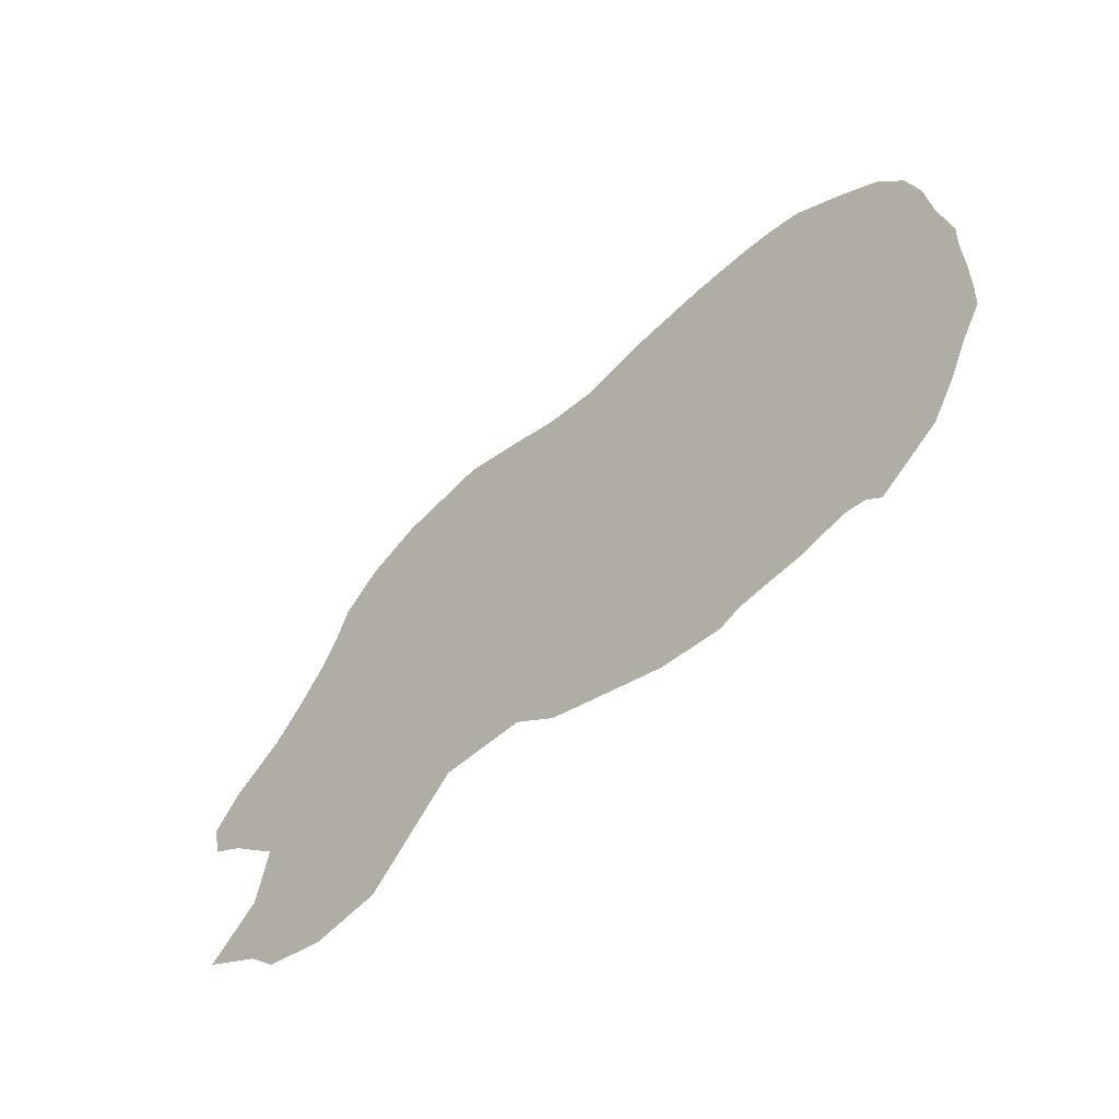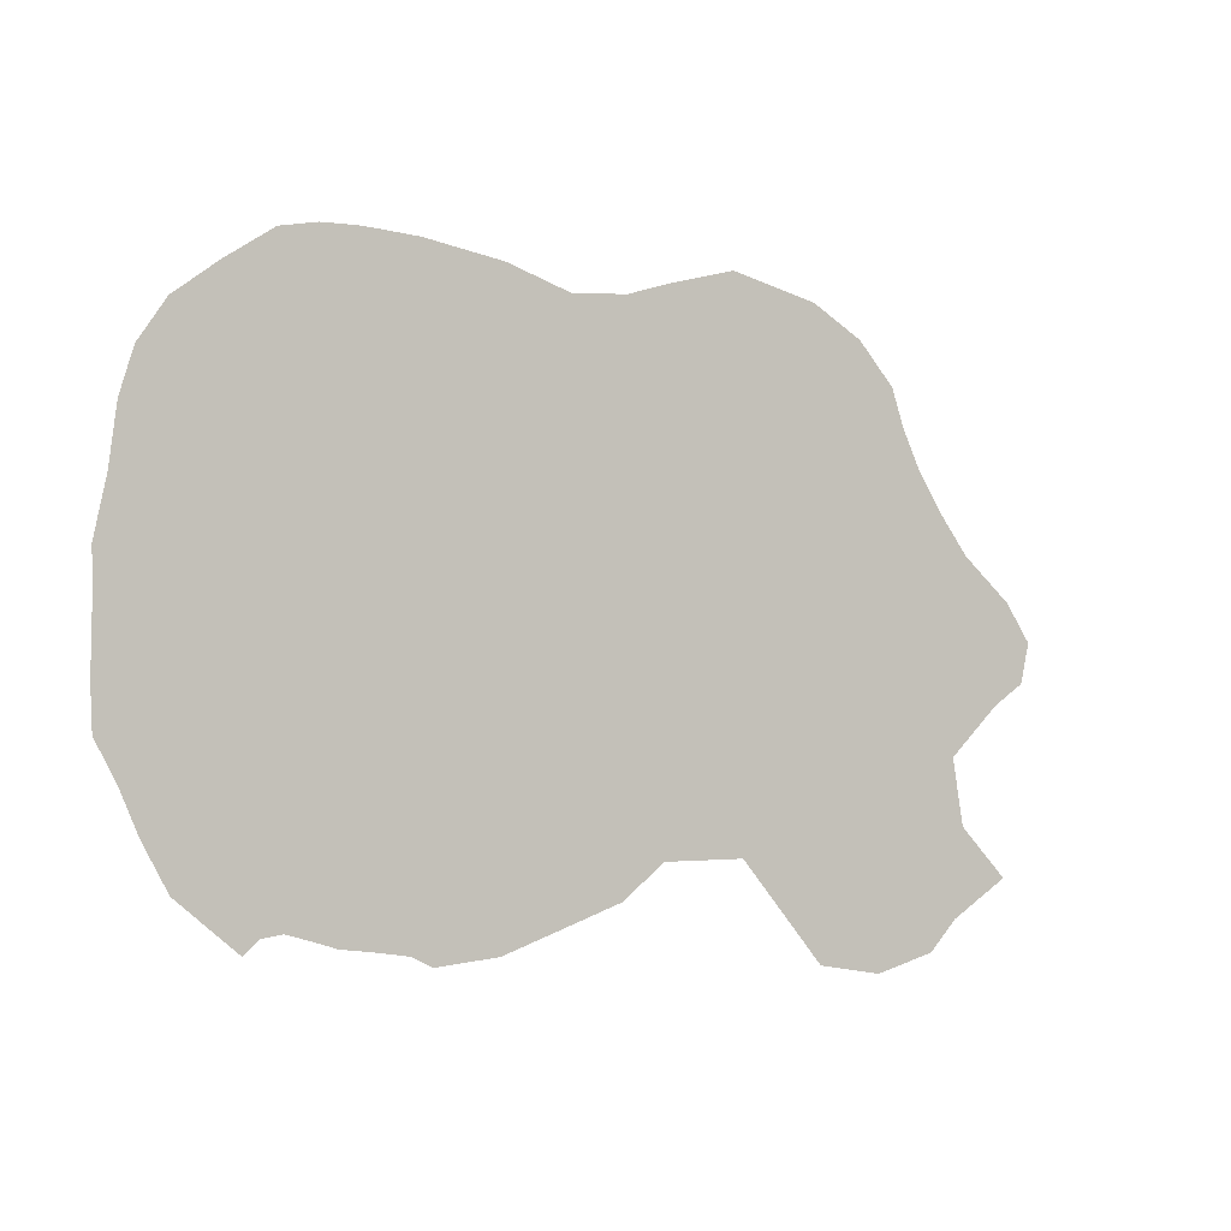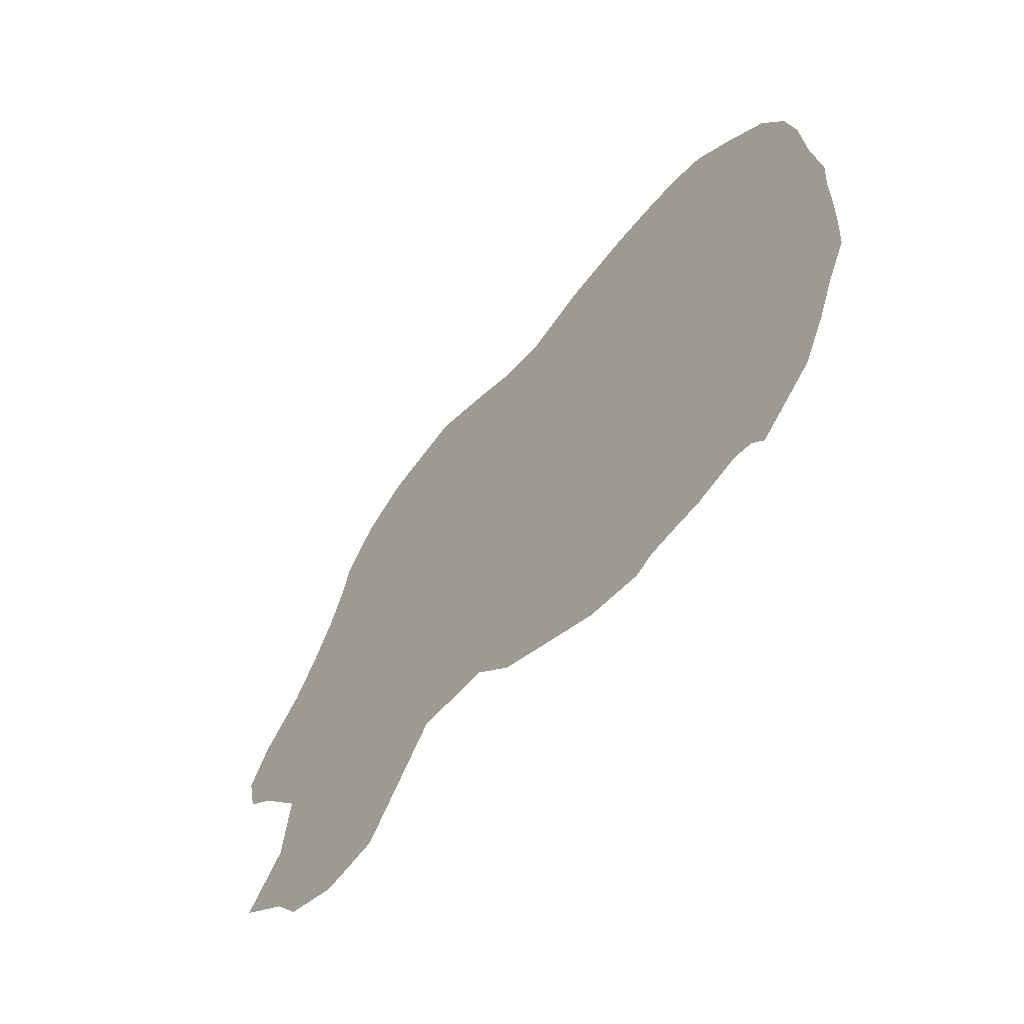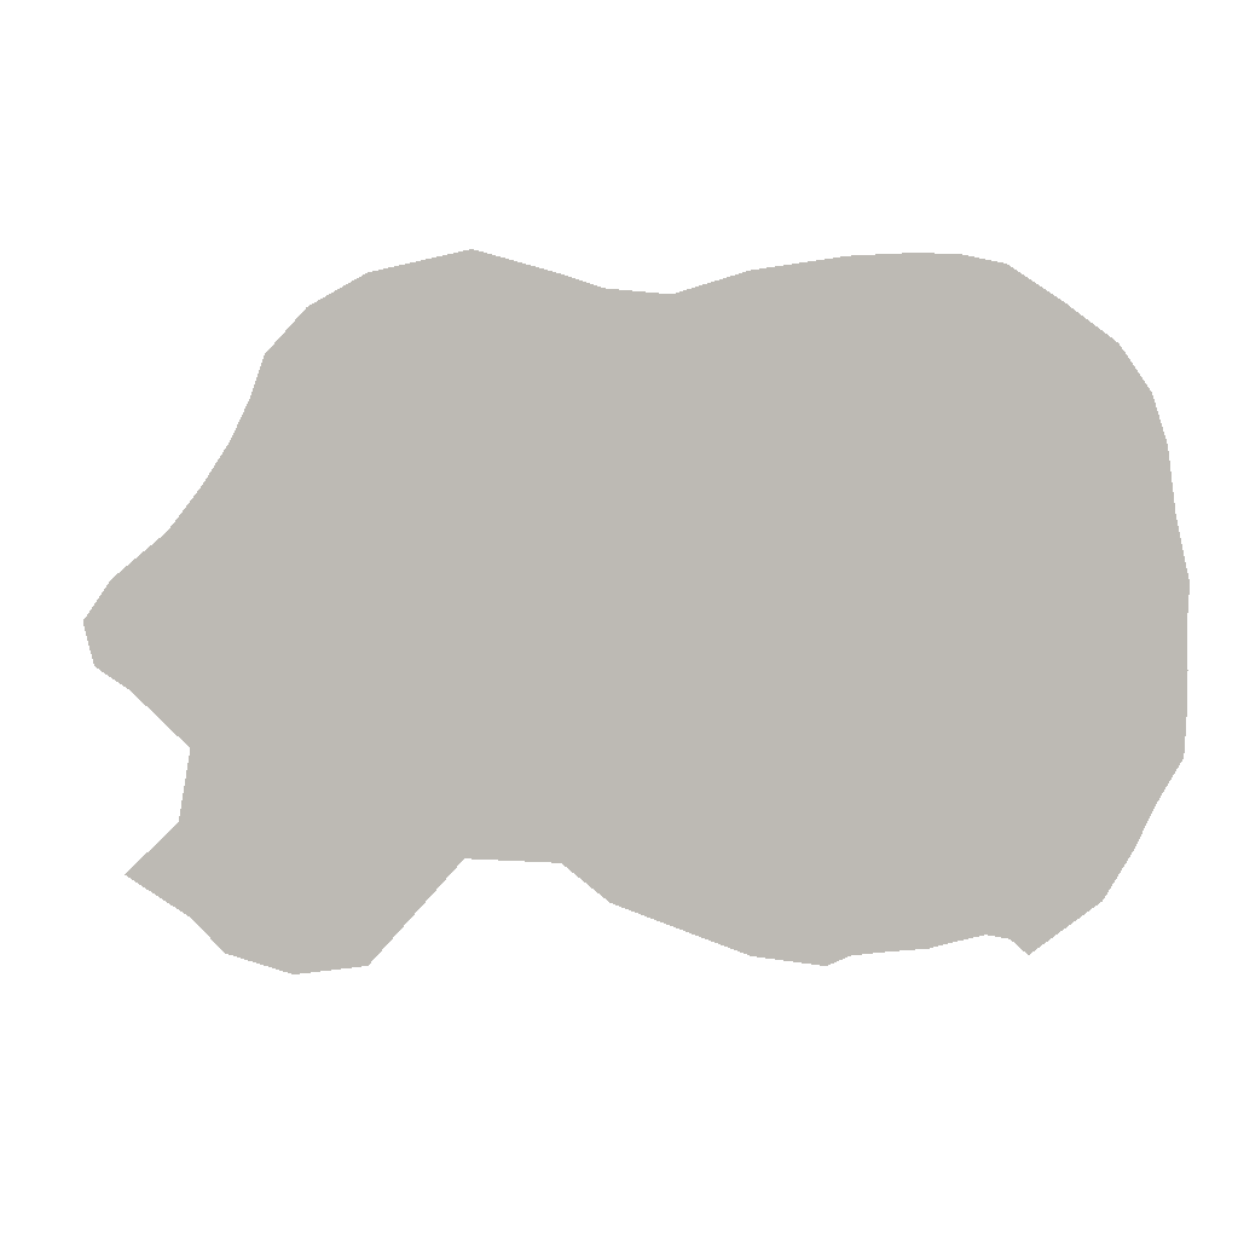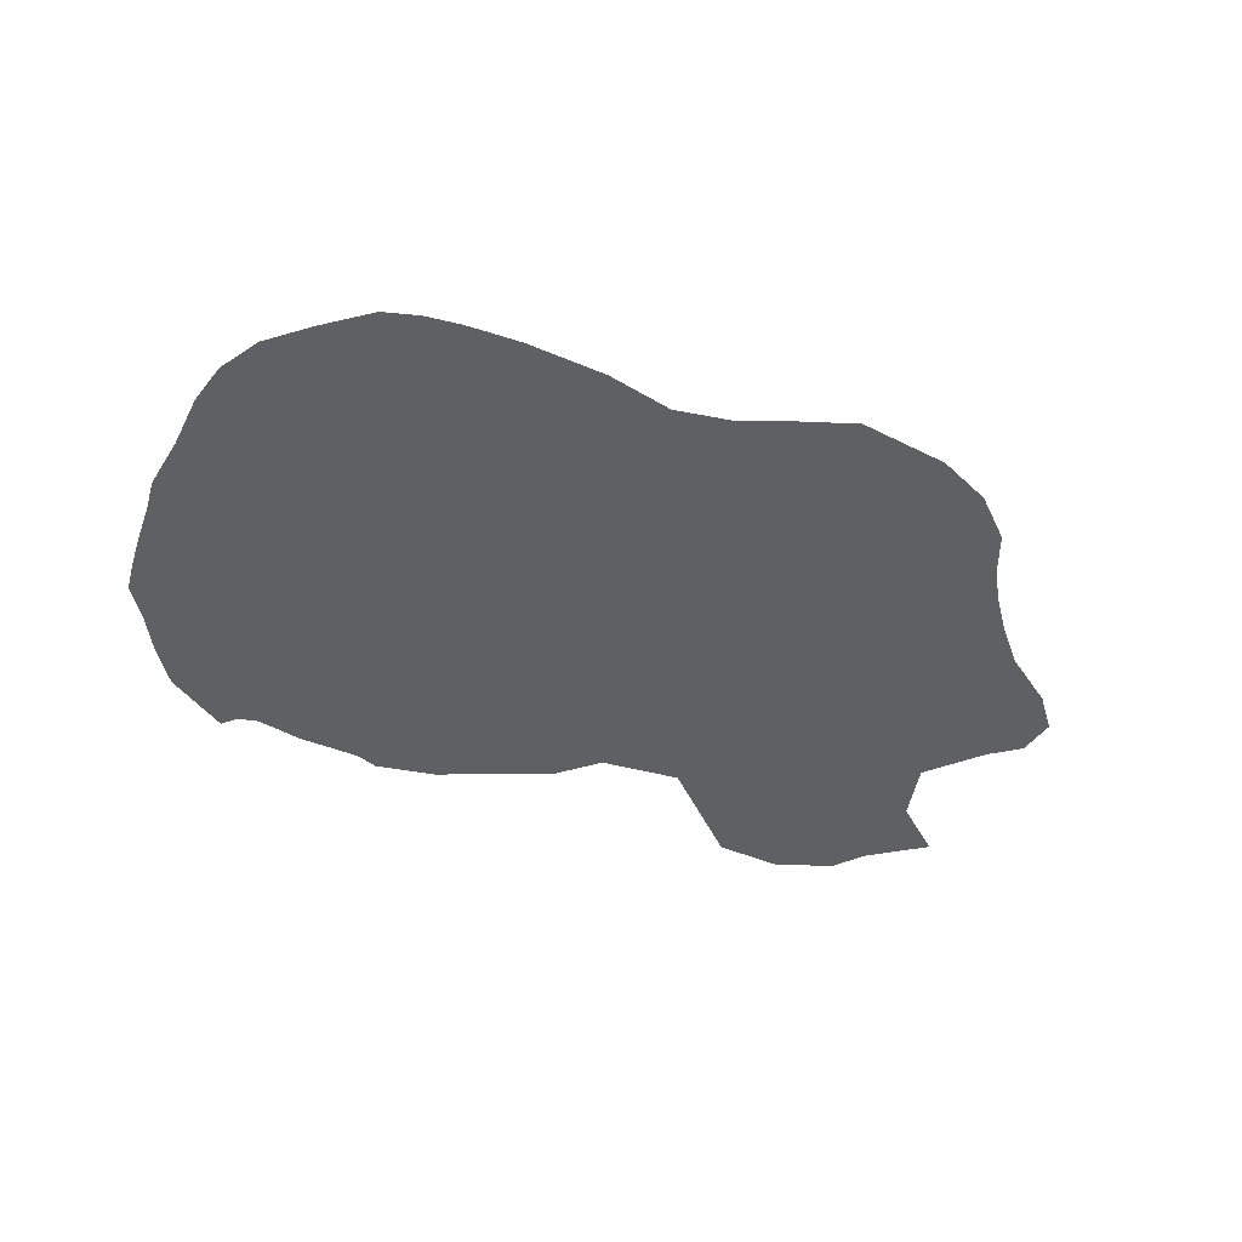
<metadata>
{"format":"obj","ext":"obj","renderer":"f3d","projection":"perspective","resolution":1024,"background":"white","views":[{"elev":-57.5,"azim":-137.1,"up":"+Z"},{"elev":-4.4,"azim":-33.7,"up":"+Z"},{"elev":-54.7,"azim":-128.2,"up":"+Z"},{"elev":3.6,"azim":-171.8,"up":"+Z"},{"elev":-44.4,"azim":-18.7,"up":"+Y"}]}
</metadata>
<code>
o Floor1_FACE_Plane.019
v 255.9 -2.627 88.48
v 257.9 -2.627 87.9
v 255.9 -2.627 68.32
v 253.9 -2.627 88.68
v 257.9 -2.627 68.91
v 245.4 -2.627 84.11
v 244.9 -2.627 84.41
v 259.6 -2.627 69.86
v 244.4 -2.627 82.34
v 244.4 -2.627 82.34
v 243.8 -2.627 80.41
v 262.5 -2.627 72.69
v 253.9 -2.627 68.13
v 255.9 -2.627 68.32
v 257.9 -2.627 87.9
v 256 -2.627 67.79
v 253.9 -2.627 89.22
v 258.1 -2.627 68.41
v 259.6 -2.627 69.86
v 245.4 -2.627 84.11
v 259.9 -2.627 69.41
v 261.2 -2.627 71.14
v 243.9 -2.627 82.54
v 261.2 -2.627 71.14
v 261.6 -2.627 70.75
v 253.9 -2.627 67.59
v 253.9 -2.627 68.13
v 258.1 -2.627 88.4
v 255.9 -2.627 88.48
v 257.9 -2.627 68.91
v 261.2 -2.627 85.67
v 259.6 -2.627 86.95
v 259.9 -2.627 87.4
v 263.4 -2.627 82.34
v 248.2 -2.627 69.86
v 250 -2.627 68.91
v 262.5 -2.627 84.11
v 262.5 -2.627 84.11
v 250 -2.627 68.91
v 251.8 -2.627 89.01
v 261.6 -2.627 86.05
v 250 -2.627 87.9
v 256 -2.627 89.01
v 261.2 -2.627 85.67
v 250 -2.627 87.9
v 259.6 -2.627 86.95
v 247.9 -2.627 69.41
v 248.2 -2.627 69.86
v 251.9 -2.627 88.48
v 262.9 -2.627 84.41
v 249.8 -2.627 68.41
v 251.9 -2.627 68.32
v 251.9 -2.627 88.48
v 251.8 -2.627 67.79
v 251.9 -2.627 68.32
v 248.2 -2.627 86.95
v 246.7 -2.627 85.67
v 244.4 -2.627 74.47
v 264.2 -2.627 78.4
v 246.7 -2.627 71.14
v 264 -2.627 80.41
v 264.5 -2.627 80.51
v 262.9 -2.627 72.39
v 263.4 -2.627 74.47
v 243.1 -2.627 78.4
v 263.9 -2.627 74.26
v 264 -2.627 76.4
v 243.8 -2.627 76.4
v 264.5 -2.627 76.29
v 264.2 -2.627 78.4
v 244.4 -2.627 74.47
v 264.7 -2.627 78.4
v 246.3 -2.627 70.75
v 263.9 -2.627 82.54
v 263.4 -2.627 82.34
v 243.8 -2.627 80.41
v 262.5 -2.627 72.69
v 243.6 -2.627 78.4
v 243.6 -2.627 78.4
v 263.4 -2.627 74.47
v 243.8 -2.627 76.4
v 243.3 -2.627 76.29
v 264 -2.627 76.4
v 243.9 -2.627 74.26
v 245.4 -2.627 72.69
v 244.9 -2.627 72.39
v 264 -2.627 80.41
v 245.4 -2.627 72.69
v 243.3 -2.627 80.51
v 246.7 -2.627 71.14
v 263.4 -2.627 82.34
v 245.4 -2.627 72.69
v 244.4 -2.627 74.47
v 264 -2.627 76.4
v 243.8 -2.627 76.4
v 263.4 -2.627 74.47
v 243.6 -2.627 78.4
v 262.5 -2.627 72.69
v 243.8 -2.627 80.41
v 261.2 -2.627 71.14
v 244.4 -2.627 82.34
v 259.6 -2.627 69.86
v 245.4 -2.627 84.11
v 257.9 -2.627 87.9
v 259.6 -2.627 86.95
v 261.2 -2.627 85.67
v 250 -2.627 68.91
v 262.5 -2.627 84.11
v 248.2 -2.627 69.86
v 18.76 0 -11.72
v 17.64 0 -12.87
v -11.44 0 -10.38
v -12.4 0 -8.713
v -12.78 0 5.835
v -11.73 0 7.387
v 14.61 0 8.746
v 16.07 0 7.188
v 12.68 0 -13.17
v 9.387 0 -9.482
v 4.509 0 -10.84
v 2.452 0 -11.57
v -0.1547 0 -12.48
v -2.6 0 -12.75
v -8.519 0 -11.7
v -9.104 0 -12.21
v -10.05 0 8.674
v -8.199 0 9.927
v -3.91 0 10.25
v -3.173 0 10.22
v -0.05611 0 9.798
v 2.499 0 9.05
v 6.263 0 9.787
v 9.057 0 10.58
v 9.433 0 7.43
v 3.126 0 6.624
v -2.553 0 7.271
v -8.187 0 7.29
v 16.57 0 5.781
v 17.25 0 4.37
v 21.44 0 -0.2956
v 22.45 0 -1.716
v 19.18 0 -8.44
v 21.09 0 -10.3
v -13.08 0 -7.222
v -13.92 0 -5.725
v -14 0 -0.8059
v -14.03 0 -0.1759
v -13.43 0 3.07
v -13.3 0 4.165
v 9.372 0 -7.246
v 9.356 0 -5.009
v 9.356 0 -0.78
v 9.356 0 -0.1759
v 9.356 0 3.449
v 9.356 0 4.657
v 3.047 0 -8.374
v 3.643 0 -5.181
v 3.643 0 -0.9526
v 3.643 0 -0.3485
v 3.61 0 3.303
v 3.577 0 4.539
v -2.569 0 -8.252
v -2.337 0 -5.009
v -2.337 0 -0.78
v -2.337 0 -0.1759
v -2.337 0 3.449
v -2.337 0 4.657
v -8.787 0 -8.453
v -8.183 0 -5.009
v -8.183 0 -0.78
v -8.183 0 -0.1759
v -8.177 0 3.445
v -8.176 0 4.652
v -3.224 0 -4.999
v -3.224 0 -0.1661
v -3.223 0 4.666
v 0.5866 0 -5.009
v 0.5866 0 -0.1759
v 0.5866 0 4.657
v 6.566 0 -5.181
v 6.566 0 -0.3485
v 6.48 0 4.556
v 17.35 0 -8.919
v 17.29 0 -0.7131
v 14.83 0 4.401
v -10.85 0 -4.923
v -11.11 0 -0.1759
v -10.73 0 4.408
v 12.56 0 9.849
v 15.25 0 -13.54
v 14.45 0 -6.902
v 14.63 0 -0.5649
v 12.87 0 4.477
v 13.31 0 3.217
v 14.61 0 -1.357
v 13.57 0 -10.03
v 12.72 0 7.163
v 6.141 0 -9.556
v 4.695 0 9.27
v 5.24 0 -5.358
v 5.24 0 -0.5248
v 5.109 0 4.417
v 6.523 0 3.312
v 6.566 0 -0.9526
v 6.353 0 -7.369
v 5.984 0 7.333
v 20.81 0 -4.054
v 18.75 0 -5.961
v -13.99 0 -4.479
v -14.01 0 -2.952
v 9.356 0 -3.8
v 9.356 0 -2.592
v 3.643 0 -3.973
v 3.643 0 -2.765
v -2.337 0 -3.8
v -2.337 0 -2.592
v -8.183 0 -3.8
v -8.183 0 -2.592
v 14.5 0 -5.318
v 14.54 0 -3.734
v 6.566 0 -3.973
v 6.566 0 -2.765
v 17.1 0 -4.571
v -10.95 0 -2.463
v 5.24 0 -2.941
v 0.5866 0 -2.592
v -3.224 0 -2.582
v 17.2 0 -6.792
v 14.71 0 6.567
v 16.3 0 -11.23
v 17.21 0 -1.68
v 15.44 0 3.074
v -3.224 0 -3.791
v 0.5866 0 -3.8
v 5.24 0 -4.149
v -10.87 0 -3.614
v -13.97 0 -1.436
v 9.356 0 -1.384
v 3.643 0 -1.557
v -2.337 0 -1.384
v -8.183 0 -1.384
v 14.59 0 -2.149
v 6.566 0 -1.557
v 22.07 0 -3.231
v 17.13 0 -2.647
v -11.02 0 -1.316
v 5.24 0 -1.733
v 0.5866 0 -1.384
v -3.224 0 -1.374
v 18.26 0 2.849
v 19.46 0 1.328
v -13.8 0 0.8993
v -13.57 0 1.974
v 9.356 0 1.032
v 9.356 0 2.24
v 3.643 0 0.8597
v 3.643 0 2.068
v -2.337 0 1.032
v -2.337 0 2.24
v -8.181 0 1.031
v -8.179 0 2.238
v 14.19 0 0.6957
v 13.75 0 1.956
v 6.566 0 0.8597
v 6.566 0 2.068
v 16.66 0 0.5173
v 16.04 0 1.748
v -10.88 0 2.106
v 5.24 0 1.892
v 0.5866 0 2.24
v -3.224 0 2.25
v 0.5866 0 1.032
v 0.5866 0 3.449
v 0.5866 0 -0.78
v 0.1924 0 -8.252
v 0.48 0 6.968
v 5.24 0 0.6834
v 5.174 0 3.154
v 5.24 0 -1.129
v 4.875 0 -8.098
v 4.58 0 6.951
v -4.506 0 -12.23
v -5.903 0 -12.08
v -6.14 0 10.26
v -5.493 0 10.3
v -5.961 0 -4.95
v -5.26 0 -5.009
v -5.961 0 -0.1171
v -5.26 0 -0.1759
v -5.957 0 4.713
v -5.256 0 4.655
v -5.961 0 -2.533
v -5.26 0 -2.592
v -5.961 0 -3.742
v -5.26 0 -3.8
v -5.961 0 -1.325
v -5.26 0 -1.384
v -5.959 0 2.298
v -5.258 0 2.239
v -5.259 0 1.032
v -5.257 0 3.447
v -5.26 0 -0.78
v -5.53 0 -8.226
v -5.375 0 7.477
v -10.99 0 0.9652
v -10.8 0 3.257
v -11.07 0 -0.7458
v -11.37 0 -8.128
v -10.43 0 6.55
v -3.415 0 7.332
v -6.048 0 7.489
v -3.466 0 -8.236
v -6.315 0 -8.224
v -6.703 0 -11.85
v -7.739 0 -11.57
v -7.493 0 10.08
v -6.787 0 10.23
v -7.423 0 -4.95
v -6.663 0 -4.891
v -7.423 0 -0.1171
v -6.663 0 -0.05829
v -7.416 0 4.712
v -6.657 0 4.771
v -7.423 0 -2.533
v -6.663 0 -2.475
v -7.423 0 -3.742
v -6.663 0 -3.683
v -7.423 0 -1.325
v -6.663 0 -1.266
v -7.42 0 2.297
v -6.66 0 2.356
v -7.455 0 7.395
v -6.722 0 7.501
v -7.944 0 -8.338
v -7.1 0 -8.222
v -6.661 0 1.149
v -6.658 0 3.564
v -6.663 0 -0.6624
v -7.421 0 1.09
v -7.418 0 3.505
v -7.423 0 -0.7212
v -5.961 0 -0.7212
v -5.958 0 3.505
v -5.96 0 1.09
v -4.647 0 10.28
v -4.112 0 -4.989
v -4.112 0 -0.1563
v -4.11 0 4.675
v -4.112 0 -2.573
v -4.112 0 -3.781
v -4.112 0 -1.364
v -4.111 0 2.26
v -3.397 0 -12.38
v -4.277 0 7.393
v -4.363 0 -8.219
v -4.112 0 -0.7604
v -4.11 0 3.467
v -4.111 0 1.052
v -3.224 0 1.042
v -3.224 0 3.458
v -3.224 0 -0.7702
f 309 114 115 126
f 197 134 133 189
f 281 135 131 199
f 276 136 129 130
f 332 137 127 316
f 334 168 169 318
f 341 170 171 320
f 340 172 173 322
f 275 162 163 177
f 274 164 165 178
f 273 166 167 179
f 280 156 157 200
f 279 158 159 201
f 278 160 161 202
f 196 150 151 191
f 195 152 153 192
f 194 154 155 193
f 308 144 145 186
f 307 146 147 187
f 306 148 149 188
f 232 194 193 185
f 231 195 192 184
f 230 196 191 183
f 229 197 189 116
f 154 203 182 155
f 152 204 181 153
f 150 205 180 151
f 134 206 132 133
f 211 221 222 212
f 228 219 220 223
f 236 209 210 224
f 219 211 212 220
f 235 213 214 225
f 234 215 216 226
f 326 217 218 324
f 142 228 223 208
f 138 229 116 117
f 110 230 183 143
f 244 231 184 141
f 250 232 185 139
f 143 183 228 142
f 318 169 217 326
f 177 163 215 234
f 200 157 213 235
f 191 151 211 219
f 186 145 209 236
f 183 191 219 228
f 151 180 221 211
f 208 223 245 207
f 212 222 243 238
f 223 220 242 245
f 224 210 237 246
f 220 212 238 242
f 225 214 239 247
f 226 216 240 248
f 324 218 241 328
f 140 266 267 251
f 254 264 265 255
f 266 262 263 267
f 305 252 253 268
f 262 254 255 263
f 277 256 257 269
f 272 258 259 270
f 339 260 261 330
f 256 272 270 257
f 214 226 248 239
f 157 177 234 213
f 213 234 226 214
f 160 273 179 161
f 158 274 178 159
f 156 275 177 157
f 135 276 130 131
f 264 277 269 265
f 222 225 247 243
f 180 200 235 221
f 221 235 225 222
f 203 278 202 182
f 204 279 201 181
f 205 280 200 180
f 206 281 199 132
f 358 300 299 352
f 349 293 297 351
f 346 287 295 350
f 350 295 293 349
f 357 301 291 348
f 356 302 289 347
f 355 303 287 346
f 354 304 285 345
f 260 305 268 261
f 218 224 246 241
f 169 186 236 217
f 217 236 224 218
f 172 306 188 173
f 170 307 187 171
f 168 308 186 169
f 137 309 126 127
f 173 188 309 137
f 348 291 304 354
f 182 202 281 206
f 161 179 276 135
f 139 185 229 138
f 155 182 206 134
f 185 193 197 229
f 322 173 137 332
f 179 167 136 276
f 202 161 135 281
f 193 155 134 197
f 188 149 114 309
f 125 112 308 168
f 282 283 303 355
f 198 120 280 205
f 121 122 275 156
f 111 190 230 110
f 119 198 205 150
f 190 118 196 230
f 112 113 144 308
f 118 119 150 196
f 120 121 156 280
f 122 123 162 275
f 124 125 168 334
f 314 315 335 313
f 290 323 333 311
f 344 336 331 298
f 292 325 329 296
f 286 319 327 294
f 294 327 325 292
f 343 337 323 290
f 342 338 321 288
f 313 335 319 286
f 311 333 317 284
f 315 124 334 335
f 323 322 332 333
f 336 339 330 331
f 325 324 328 329
f 319 318 326 327
f 327 326 324 325
f 337 340 322 323
f 338 341 320 321
f 335 334 318 319
f 333 332 316 317
f 304 311 284 285
f 303 313 286 287
f 302 342 288 289
f 301 343 290 291
f 295 294 292 293
f 287 286 294 295
f 293 292 296 297
f 300 344 298 299
f 291 290 311 304
f 283 314 313 303
f 353 282 355 312
f 176 348 354 310
f 310 354 345 128
f 312 355 346 174
f 361 356 347 175
f 360 357 348 176
f 233 350 349 227
f 174 346 350 233
f 227 349 351 249
f 359 358 352 271
f 258 359 271 259
f 216 227 249 240
f 163 174 233 215
f 215 233 227 216
f 166 360 176 167
f 164 361 175 165
f 162 312 174 163
f 136 310 128 129
f 167 176 310 136
f 123 353 312 162
f 240 249 361 164
f 249 351 356 361
f 297 296 342 302
f 329 328 341 338
f 296 329 338 342
f 241 246 307 170
f 351 297 302 356
f 243 247 279 204
f 239 248 274 158
f 207 245 231 244
f 238 243 204 152
f 245 242 195 231
f 246 237 146 307
f 242 238 152 195
f 247 239 158 279
f 248 240 164 274
f 328 241 170 341
f 165 175 359 258
f 175 347 358 359
f 289 288 344 300
f 321 320 339 336
f 288 321 336 344
f 171 187 305 260
f 347 289 300 358
f 181 201 277 264
f 159 178 272 256
f 320 171 260 339
f 178 165 258 272
f 201 159 256 277
f 192 153 254 262
f 187 147 252 305
f 184 192 262 266
f 153 181 264 254
f 141 184 266 140
f 259 271 360 166
f 271 352 357 360
f 299 298 343 301
f 331 330 340 337
f 298 331 337 343
f 261 268 306 172
f 352 299 301 357
f 265 269 278 203
f 257 270 273 160
f 251 267 232 250
f 255 265 203 154
f 267 263 194 232
f 268 253 148 306
f 263 255 154 194
f 269 257 160 278
f 270 259 166 273
f 330 261 172 340
l 50 41
l 41 33
l 13 26
l 16 14
l 43 17
l 51 36
l 32 33
l 27 26
l 33 28
l 43 29
l 35 47
l 44 41
l 82 84
l 62 74
l 30 18
l 24 25
l 76 89
l 63 66
l 81 82
l 70 72
l 74 75
l 11 89
l 67 69
l 58 84
l 84 86
l 52 54
l 28 43
l 17 4
l 48 47
l 37 50
l 38 50
l 47 51
l 39 51
l 40 49
l 53 40
l 31 41
l 55 54
l 51 54
l 46 33
l 54 26
l 15 28
l 2 28
l 26 16
l 3 16
l 17 40
l 71 84
l 59 72
l 88 86
l 16 18
l 6 7
l 8 21
l 10 23
l 12 63
l 78 65
l 68 82
l 83 69
l 69 72
l 87 62
l 21 19
l 9 23
l 21 25
l 23 89
l 77 63
l 79 65
l 66 69
l 86 73
l 1 43
l 5 18
l 74 50
l 20 7
l 18 21
l 7 23
l 22 25
l 25 63
l 89 65
l 66 64
l 80 66
l 65 82
l 85 86
l 73 47
l 73 60
l 34 74
l 72 62
l 61 62
l 60 90

</code>
